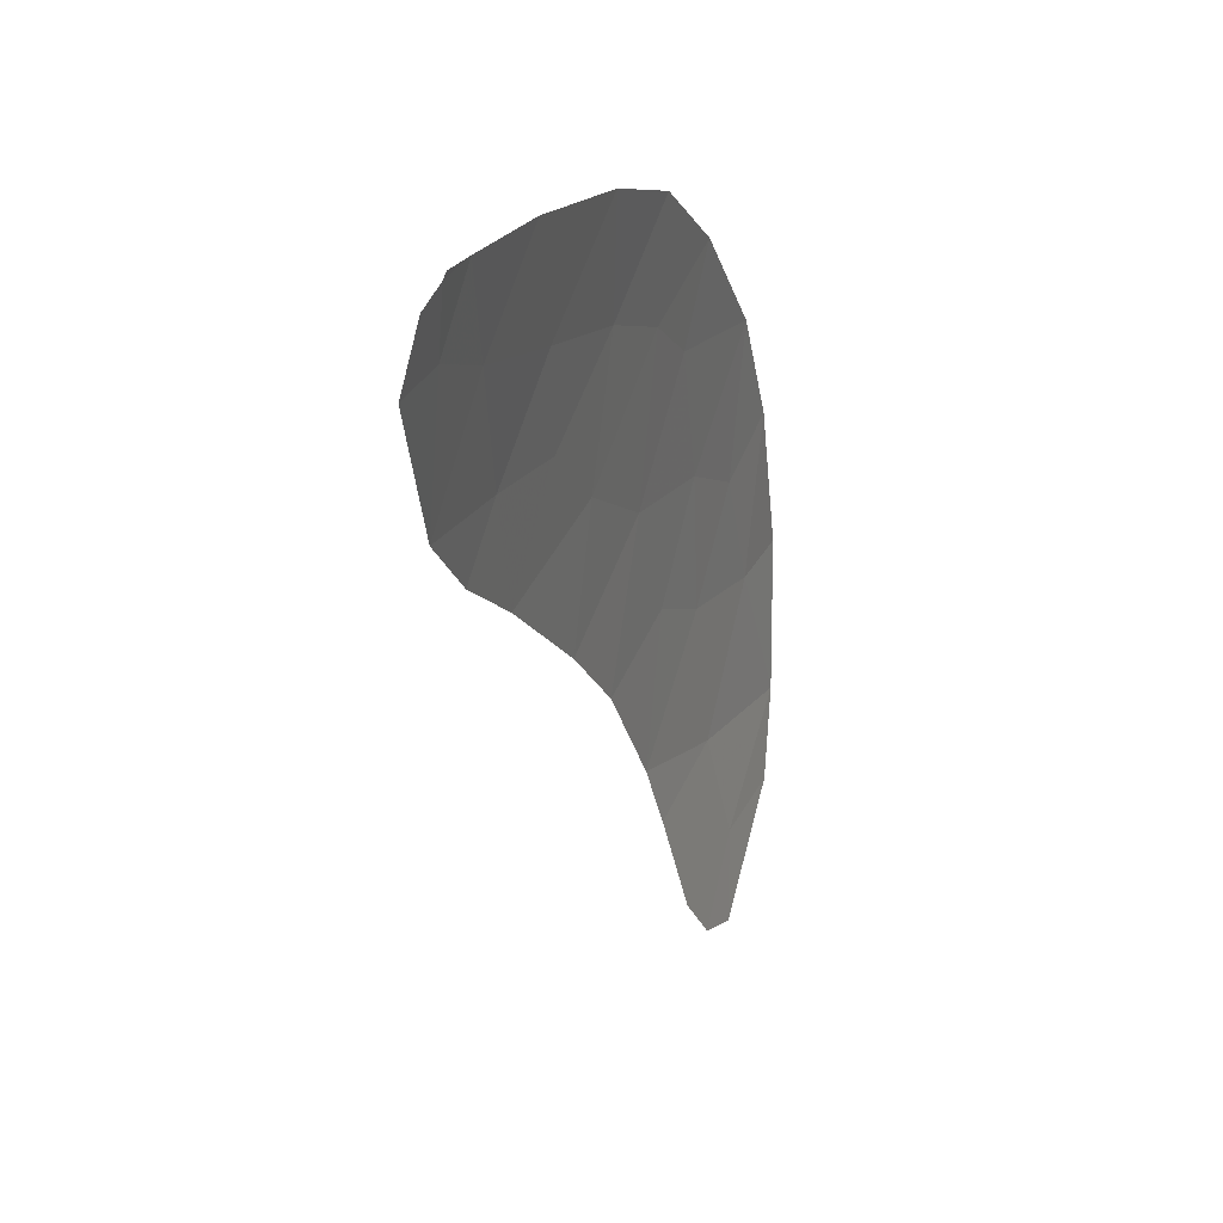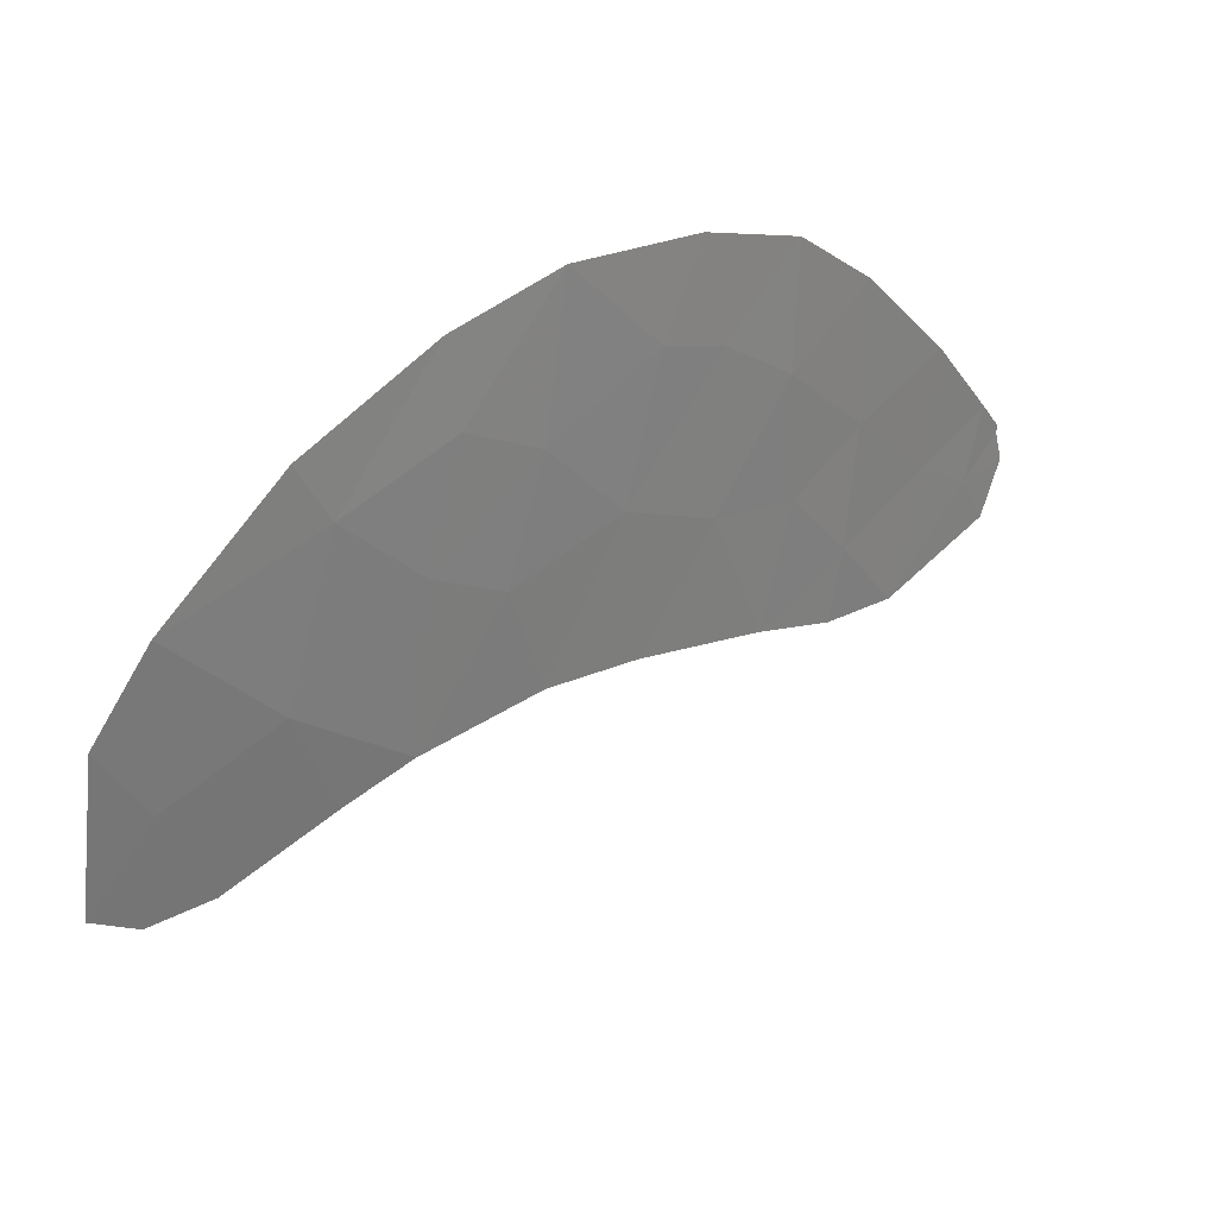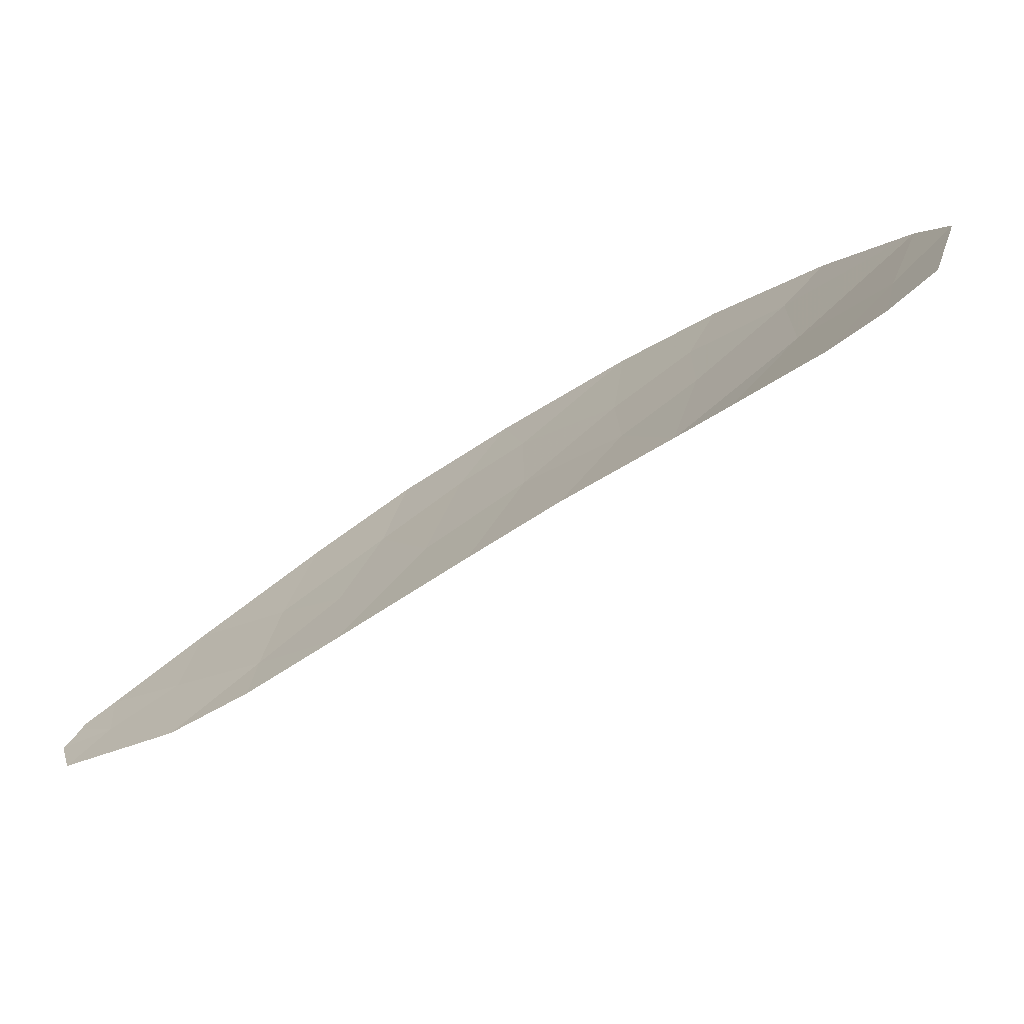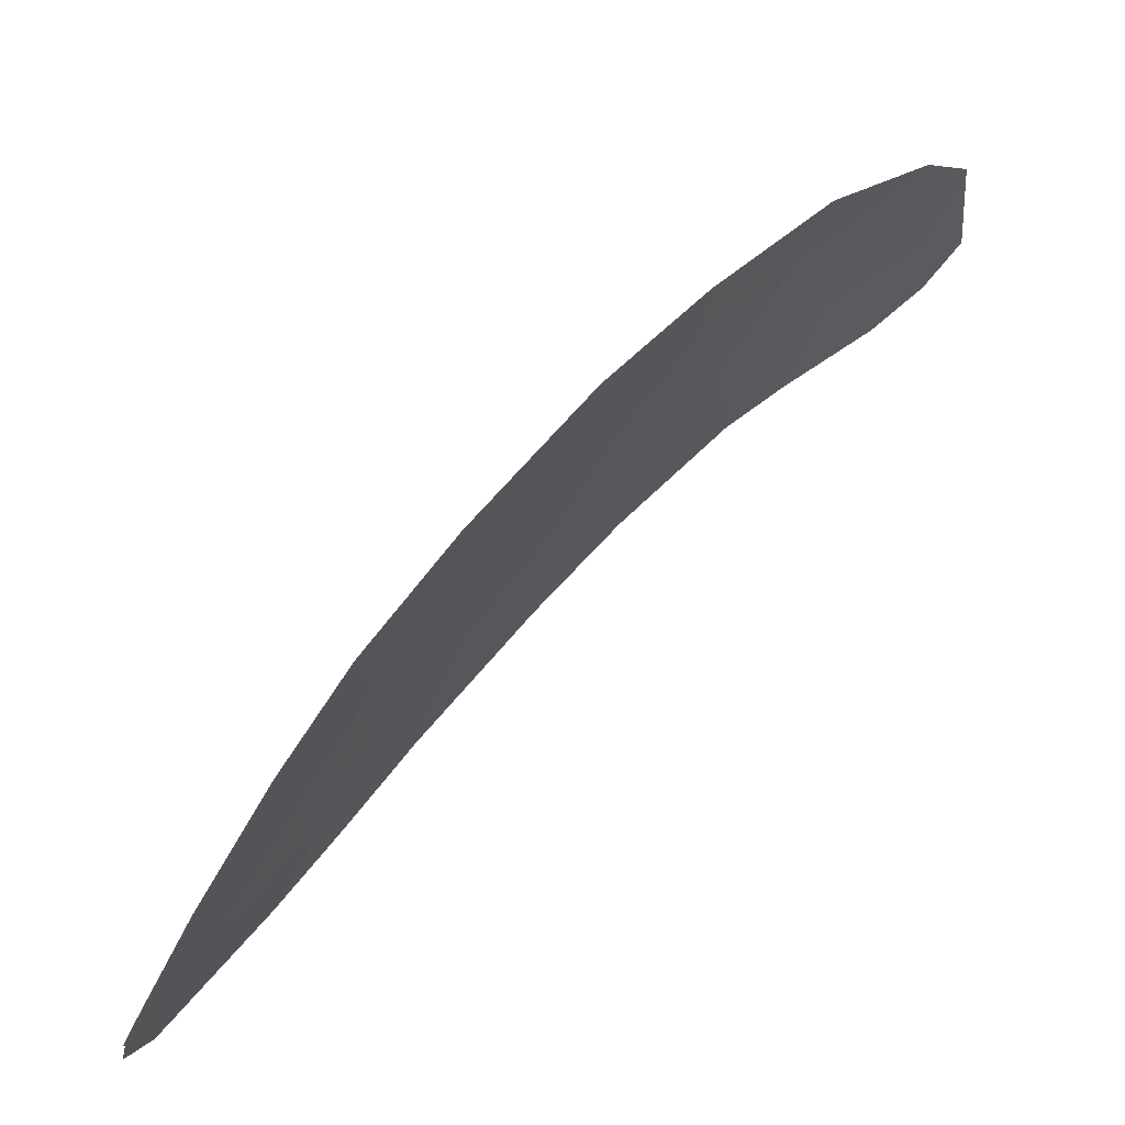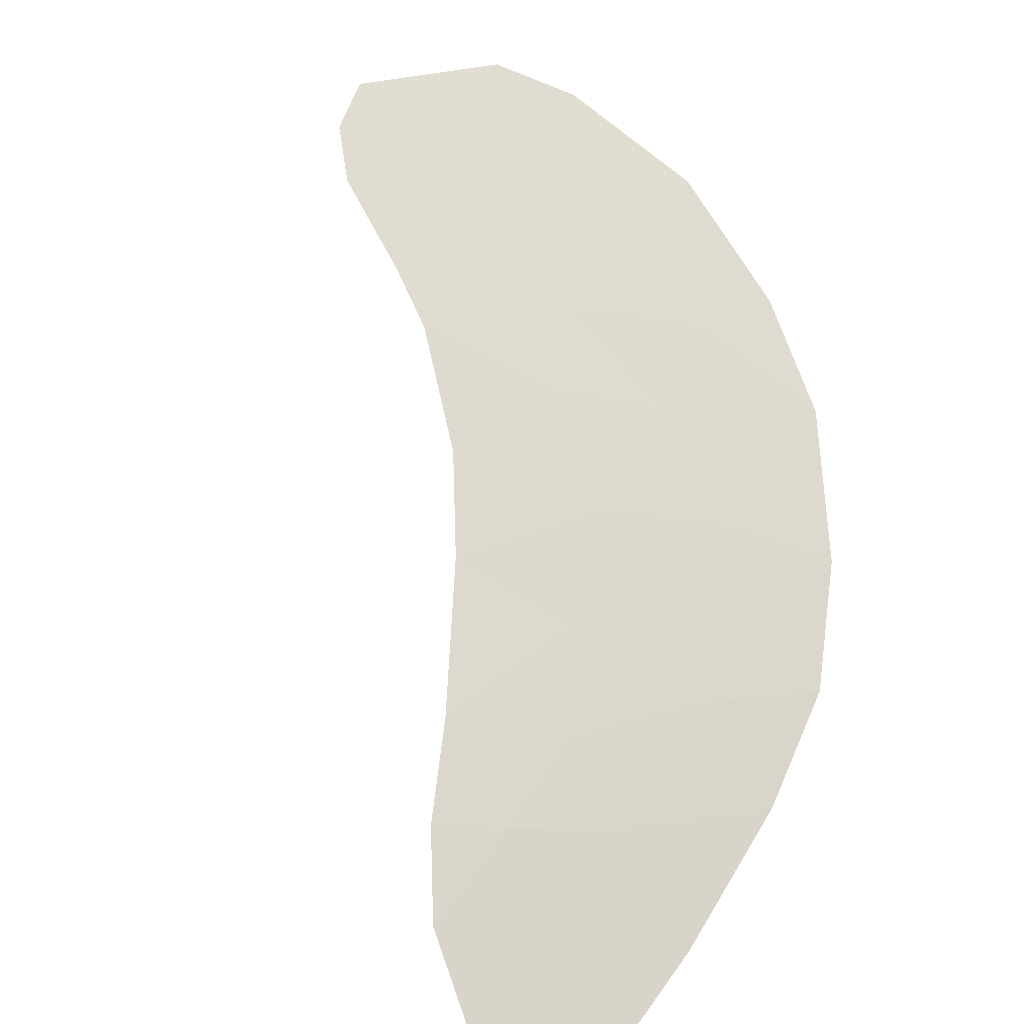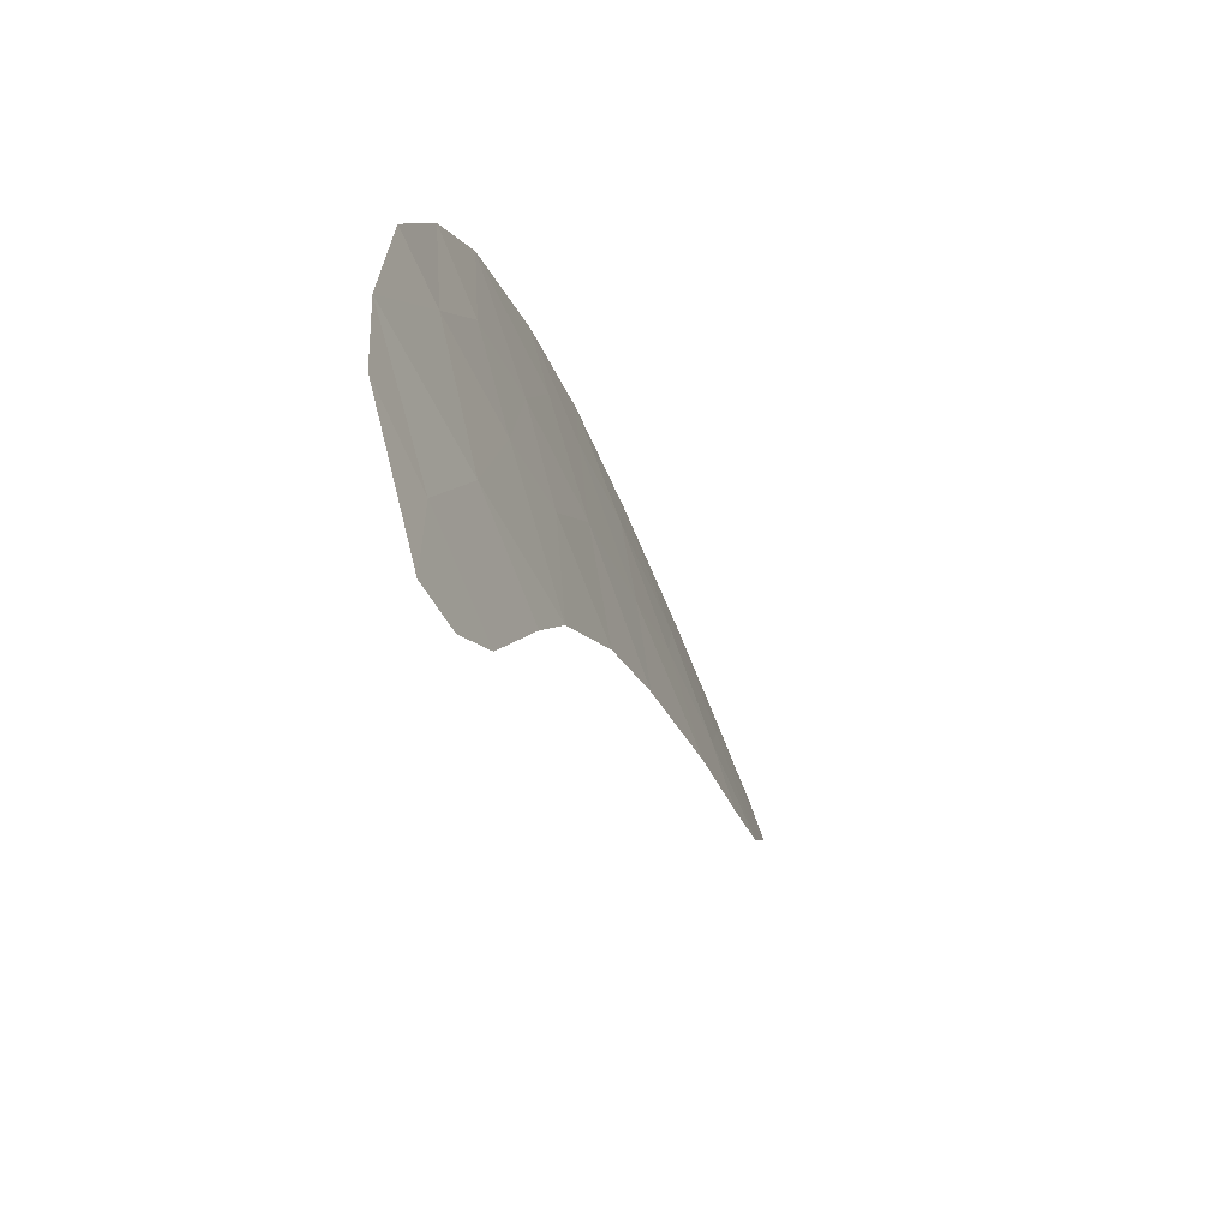
<metadata>
{"format":"obj","ext":"obj","renderer":"f3d","projection":"perspective","resolution":1024,"background":"white","views":[{"elev":-52.9,"azim":65.2,"up":"+Z"},{"elev":65.0,"azim":-78.0,"up":"+Z"},{"elev":21.6,"azim":-130.1,"up":"+Y"},{"elev":35.4,"azim":102.2,"up":"+Z"},{"elev":-73.8,"azim":-46.6,"up":"+Y"},{"elev":14.5,"azim":-113.2,"up":"+Z"}]}
</metadata>
<code>
v -37.02 104.4 -47.51
v -36.26 105.1 -45.16
v -36.03 104.1 -47.45
v -36.1 104 -47.53
v -39.23 105.9 -46
v -43.65 111.5 -38.93
v -43.39 110.6 -40.54
v -42.28 108.2 -44.19
v -39.85 109.6 -38.8
v -46.89 113.4 -39
v -41.42 110.7 -38.22
v -42.02 110.4 -39.34
v -40.03 105.9 -46.78
v -45.79 111.2 -42.22
v -43.34 109.2 -43.27
v -41.45 109.6 -40.45
v -39.41 106.7 -44.52
v -36.08 104.3 -46.86
v -37.09 104 -48.39
v -43.52 111.9 -37.95
v -39.09 105.2 -47.61
v -36.02 104.1 -47.44
v -41.23 108.6 -42.16
v -39.56 108.5 -40.77
v -40.88 106.8 -45.7
v -37.22 107.2 -41.44
v -38.42 107 -42.89
v -42.87 109.8 -41.6
v -37.98 106 -44.66
v -44.89 110.5 -42.45
v -40.4 107.6 -43.51
v -38.28 108.3 -40.08
v -45.69 113 -38.4
v -36.02 104.1 -47.45
v -47.28 112.3 -41.97
v -48.22 113.4 -40.87
v -47.96 112.9 -41.55
v -36.67 106.2 -43.01
v -36.27 103.9 -47.99
v -37.48 105 -46.46
v -38.92 107.8 -41.61
v -45.44 111.7 -40.55
v -47 112.9 -40.34
f 8 25 31
f 2 38 29
f 42 7 6
f 15 23 28
f 40 18 2
f 20 33 6
f 33 42 6
f 11 20 6
f 11 6 12
f 21 19 1
f 13 21 5
f 36 37 43
f 3 22 4
f 22 18 4
f 4 18 1
f 26 32 41
f 30 15 28
f 27 41 31
f 25 17 31
f 31 23 8
f 39 1 19
f 27 31 17
f 25 13 5
f 25 5 17
f 23 24 16
f 15 8 23
f 29 27 17
f 30 42 14
f 34 22 3
f 14 42 35
f 27 29 38
f 23 16 28
f 28 7 30
f 1 39 4
f 7 16 12
f 32 9 24
f 9 16 24
f 24 23 41
f 38 26 27
f 7 28 16
f 9 11 12
f 12 16 9
f 21 1 40
f 40 5 21
f 1 18 40
f 40 29 5
f 2 29 40
f 35 42 43
f 5 29 17
f 12 6 7
f 41 23 31
f 42 30 7
f 26 41 27
f 36 43 10
f 10 43 33
f 35 43 37
f 43 42 33
f 41 32 24

</code>
